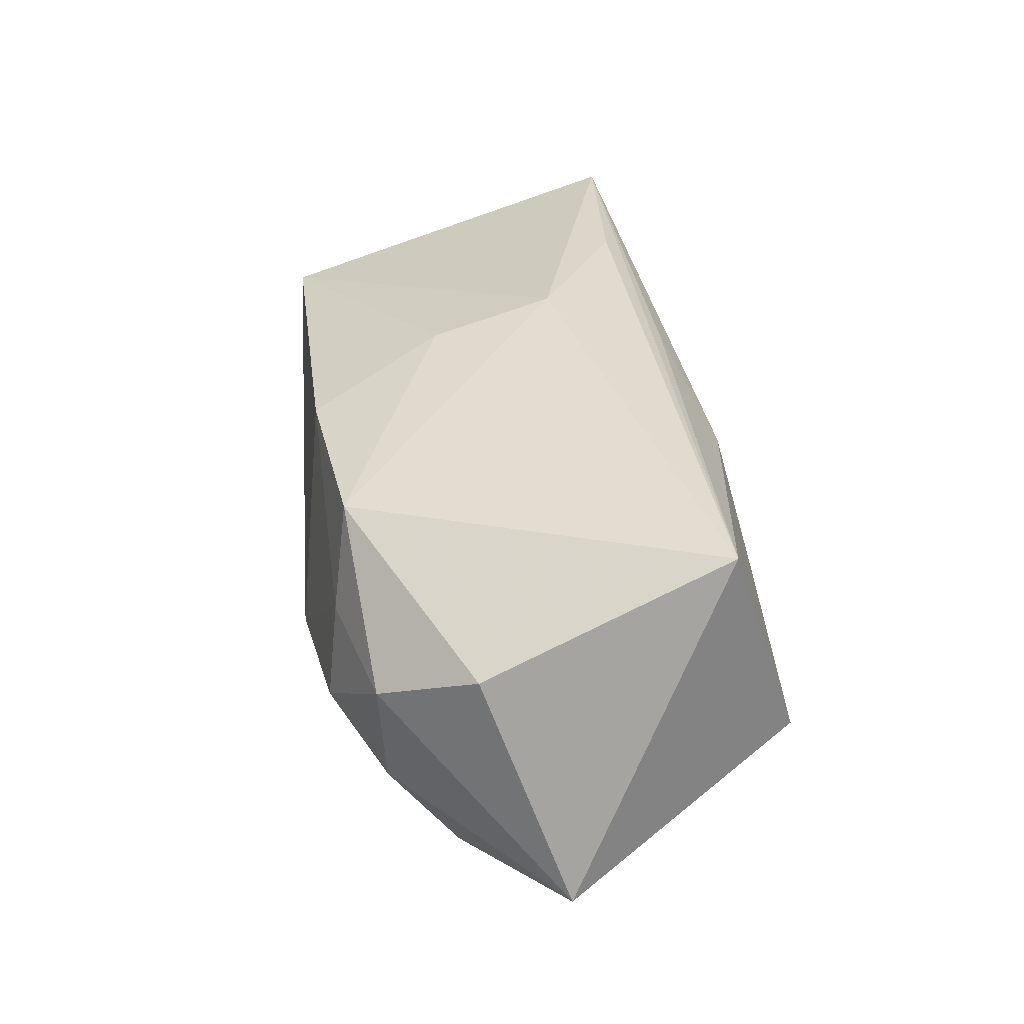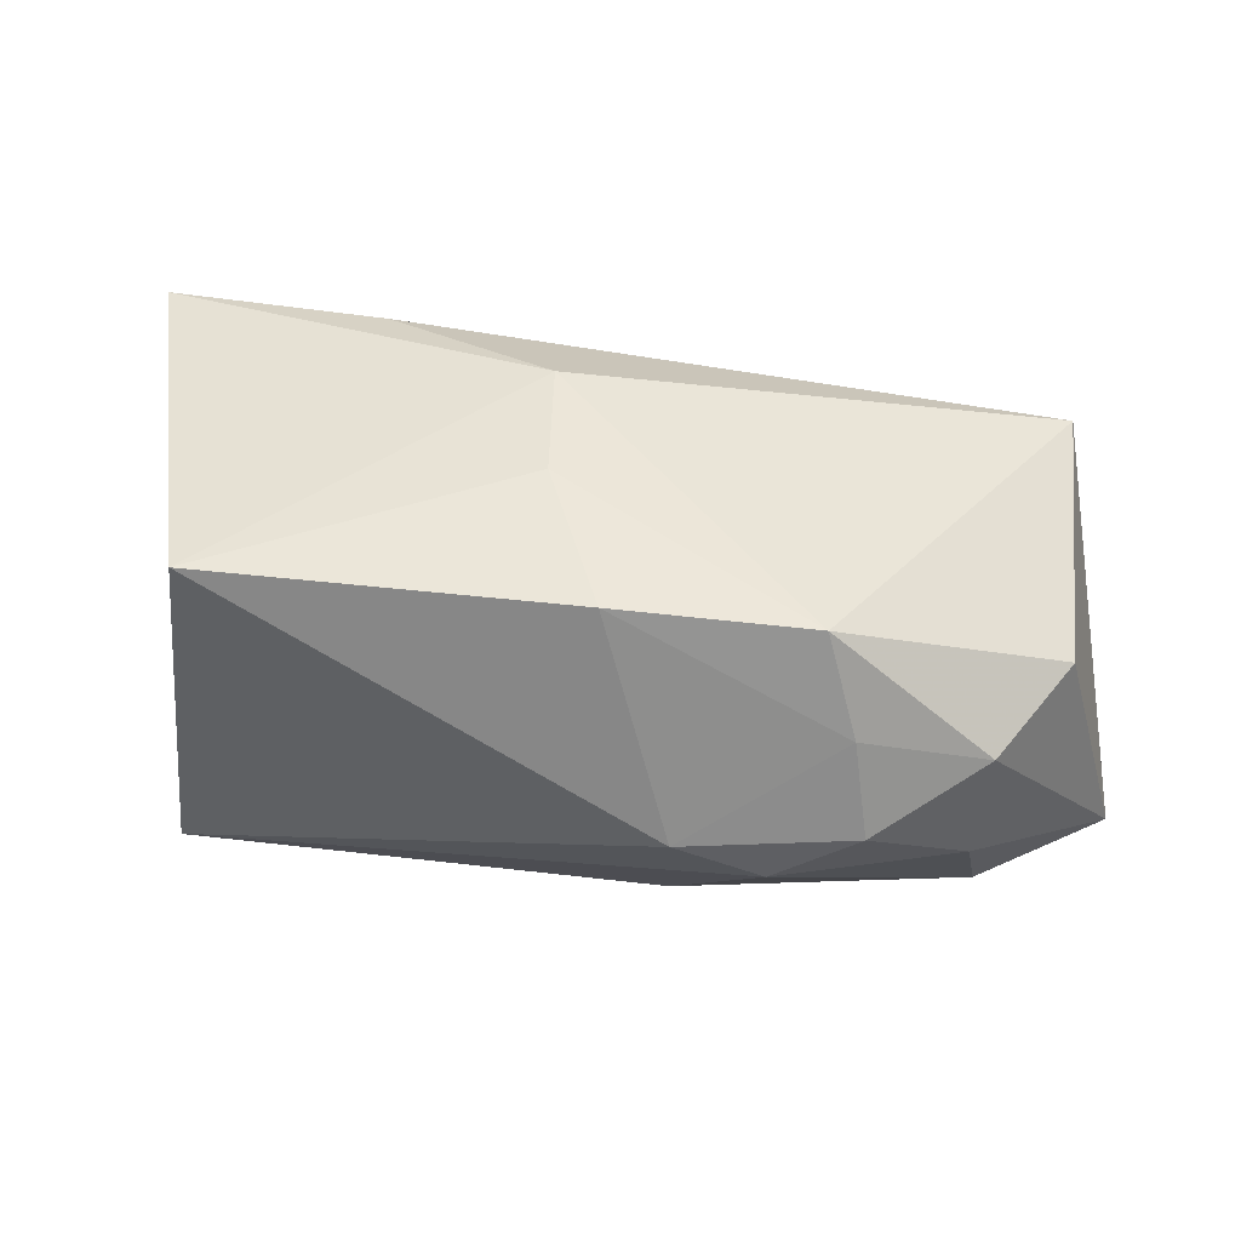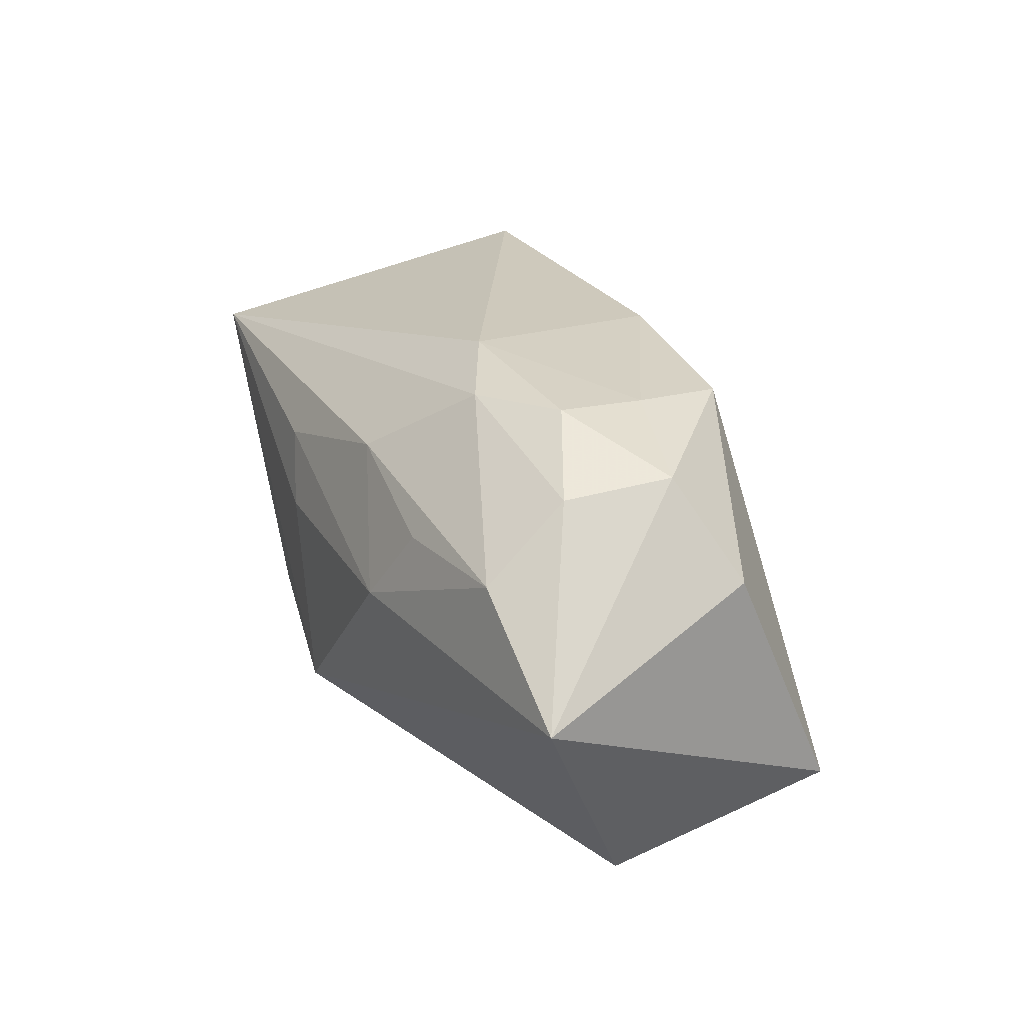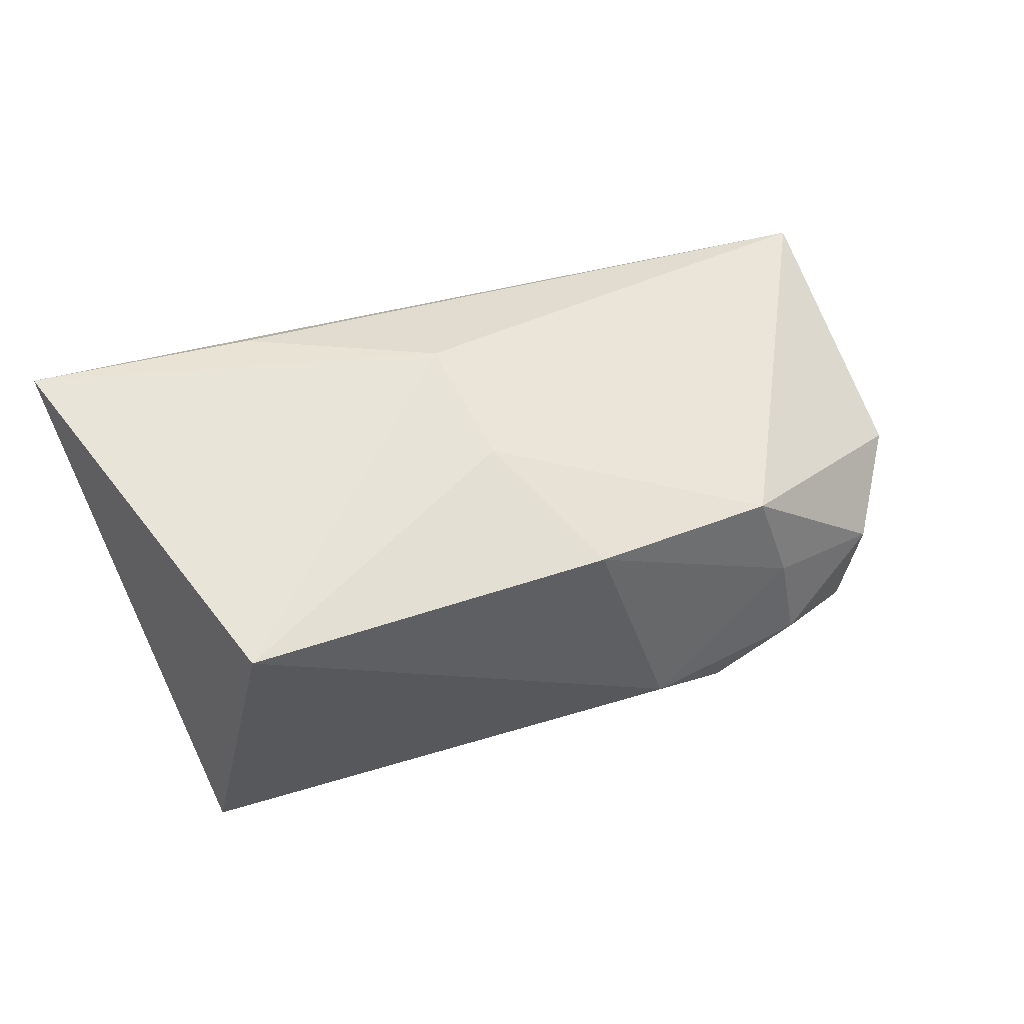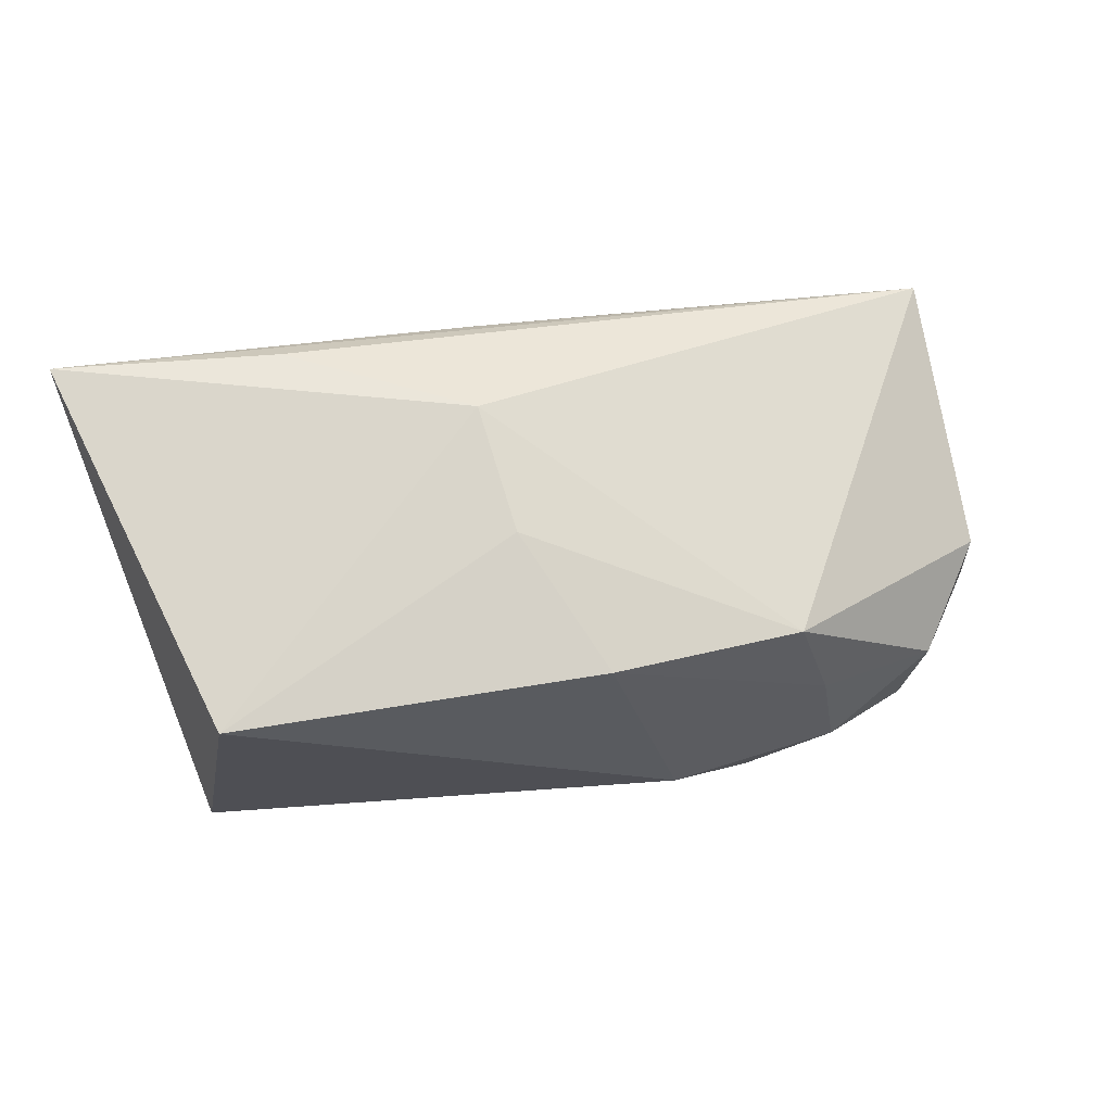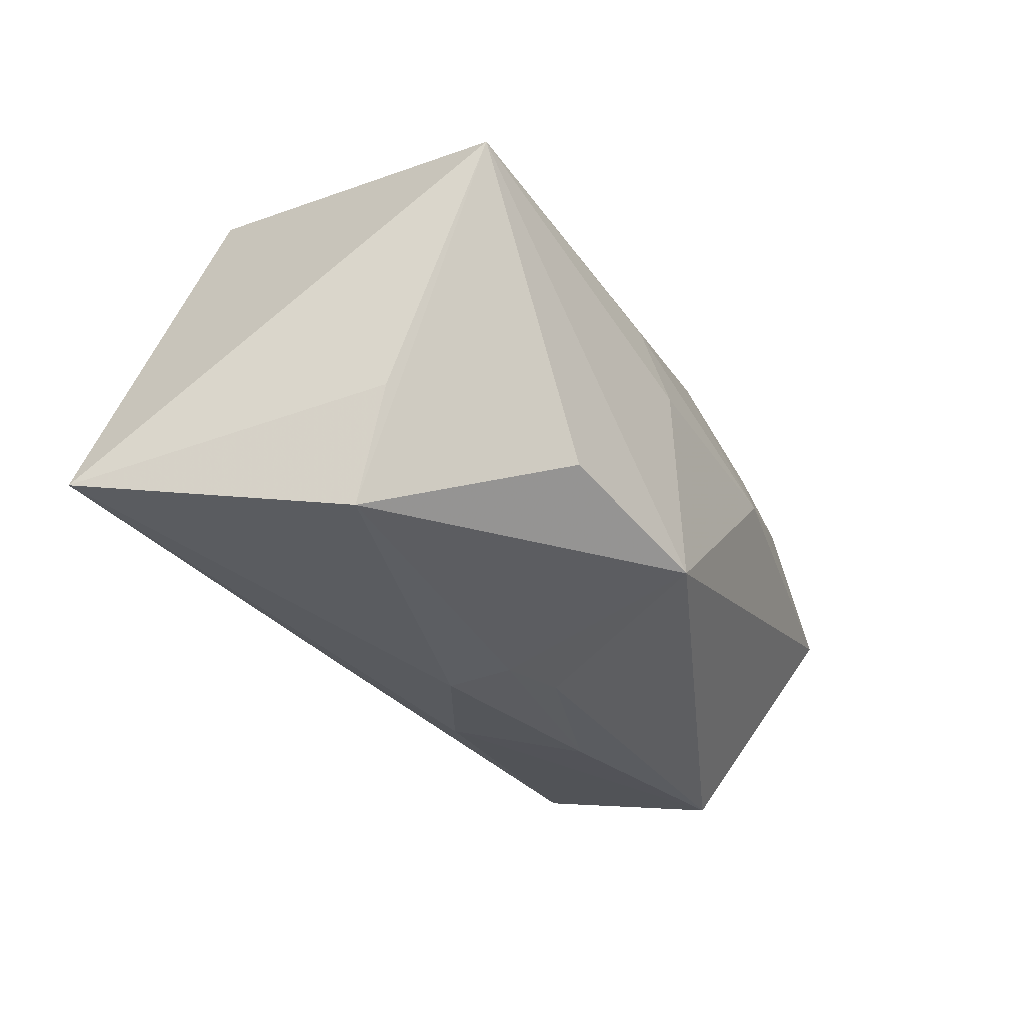
<metadata>
{"format":"obj","ext":"obj","renderer":"f3d","projection":"perspective","resolution":1024,"background":"white","views":[{"elev":29.2,"azim":-98.7,"up":"+Z"},{"elev":32.6,"azim":-172.1,"up":"+Z"},{"elev":25.5,"azim":-114.6,"up":"+Y"},{"elev":48.9,"azim":157.6,"up":"+Z"},{"elev":60.8,"azim":168.8,"up":"+Z"},{"elev":-34.5,"azim":118.7,"up":"+Y"}]}
</metadata>
<code>
v -0.02172 0.011 -0.01973
v -0.008773 -0.02034 0.01147
v 0.004373 -0.02306 0.004331
v 0.004347 -0.02306 -0.002586
v 0.003111 -0.01667 -0.02223
v 0.02078 -0.01334 -0.01923
v 0.03871 0.01414 -0.01887
v -0.002534 0.02234 0.01513
v 0.003846 0.008622 0.02013
v -0.03596 0.01938 0.0009157
v -0.001801 -0.02269 -0.004737
v 0.005239 -0.003967 0.02311
v -0.02419 0.02234 0.003704
v -0.03457 0.01847 -0.009694
v 0.03474 -0.02116 -0.003191
v 0.005766 0.003485 -0.02263
v 0.04492 -0.01651 0.0226
v -0.04158 -0.01394 0.01627
v 0.009335 0.0104 -0.02123
v 0.03684 -0.01011 -0.007321
v -0.02133 0.02086 0.01359
v -0.01698 0.003292 -0.02263
v -0.03541 0.0116 -0.01791
v -0.02556 0.02342 -0.005634
v -0.04766 0.002132 -0.01711
v -0.01719 0.02283 -0.01099
v 0.004352 -0.01663 0.01828
v -0.04234 0.01031 0.005449
v -0.01515 -0.02306 -0.0008014
v 0.02279 -0.01403 0.02241
v -0.00894 0.02496 -0.006936
v -0.03822 -0.02135 -0.005208
v 0.03402 0.02158 0.01549
v -0.007908 0.01531 -0.01908
f 17 7 33
f 5 25 22
f 17 33 12
f 25 18 28
f 5 7 6
f 6 15 5
f 7 15 6
f 20 7 17
f 17 15 20
f 20 15 7
f 3 15 17
f 8 33 31
f 31 33 7
f 7 26 31
f 16 7 5
f 5 22 16
f 23 22 25
f 30 18 17
f 17 12 30
f 30 12 18
f 9 33 8
f 9 12 33
f 2 3 17
f 32 2 18
f 32 18 25
f 32 25 5
f 24 31 26
f 34 26 7
f 34 23 26
f 17 18 27
f 27 2 17
f 18 2 27
f 3 2 29
f 2 32 29
f 21 28 18
f 21 9 8
f 18 12 21
f 12 9 21
f 8 31 13
f 31 24 13
f 13 21 8
f 26 23 14
f 14 24 26
f 14 23 25
f 22 23 1
f 1 34 22
f 23 34 1
f 7 16 19
f 19 34 7
f 19 16 22
f 22 34 19
f 15 3 4
f 3 29 4
f 5 15 4
f 25 28 10
f 10 14 25
f 24 14 10
f 10 13 24
f 28 21 10
f 21 13 10
f 11 29 32
f 11 4 29
f 11 32 5
f 5 4 11

</code>
